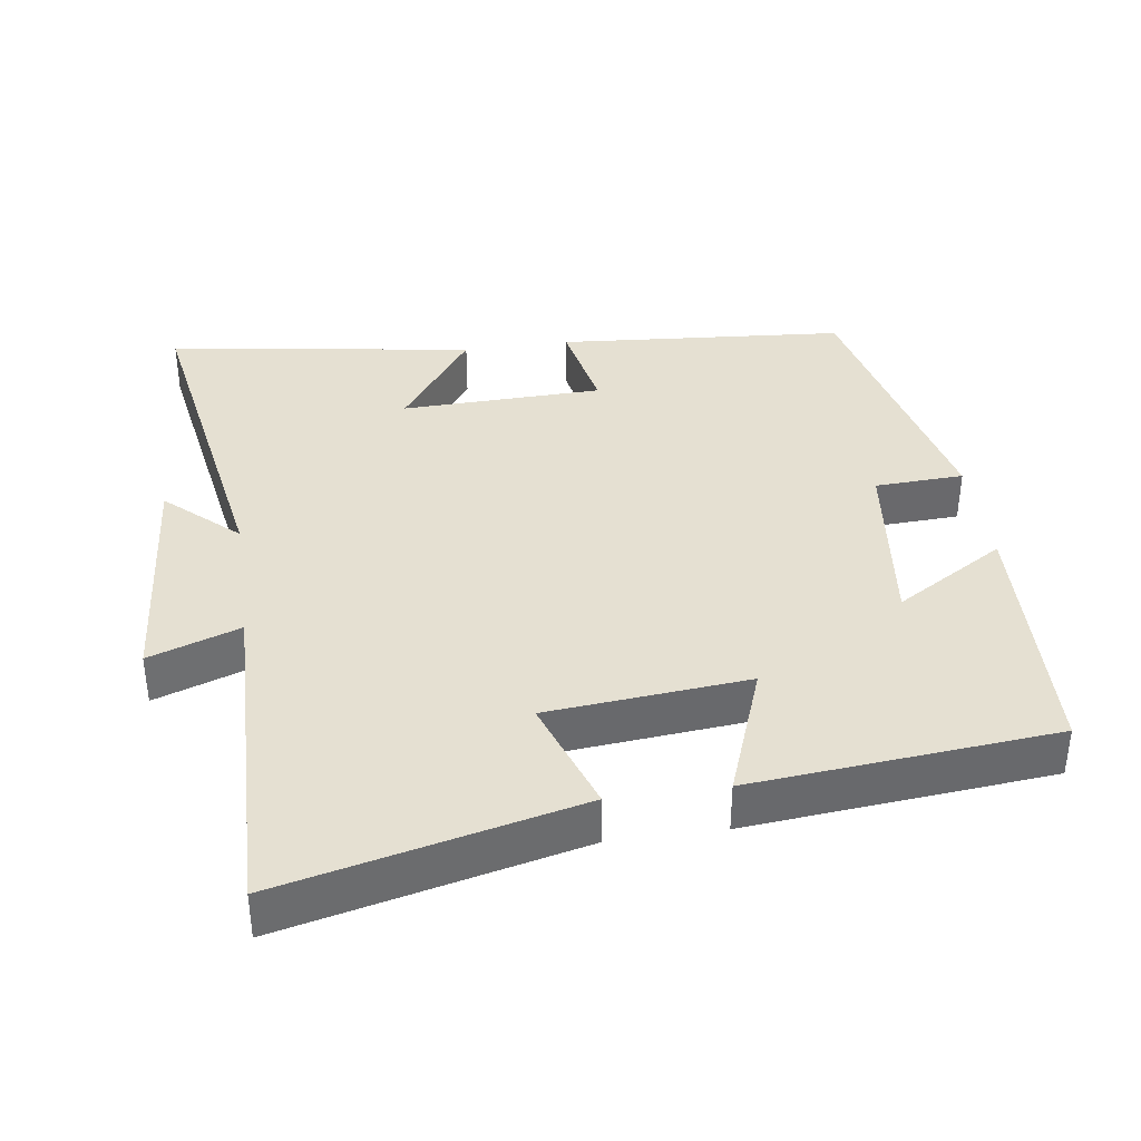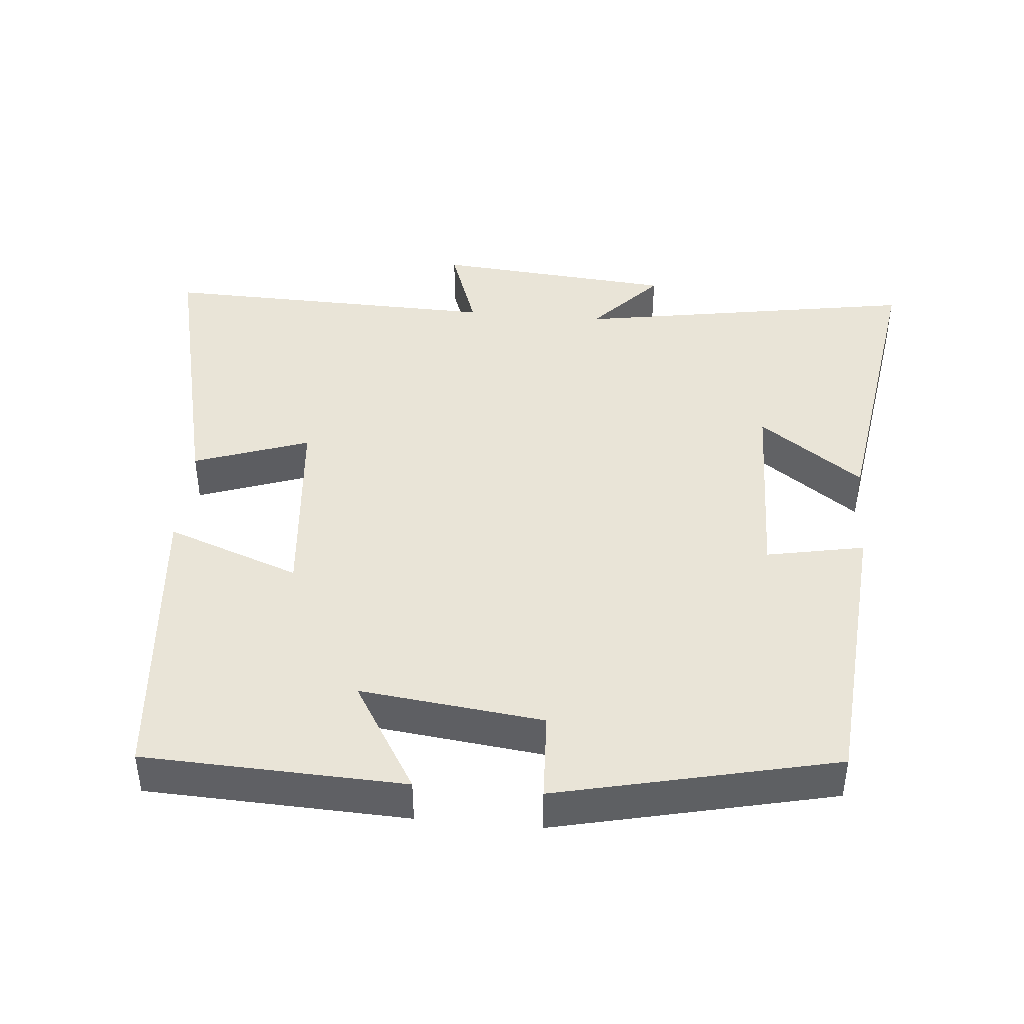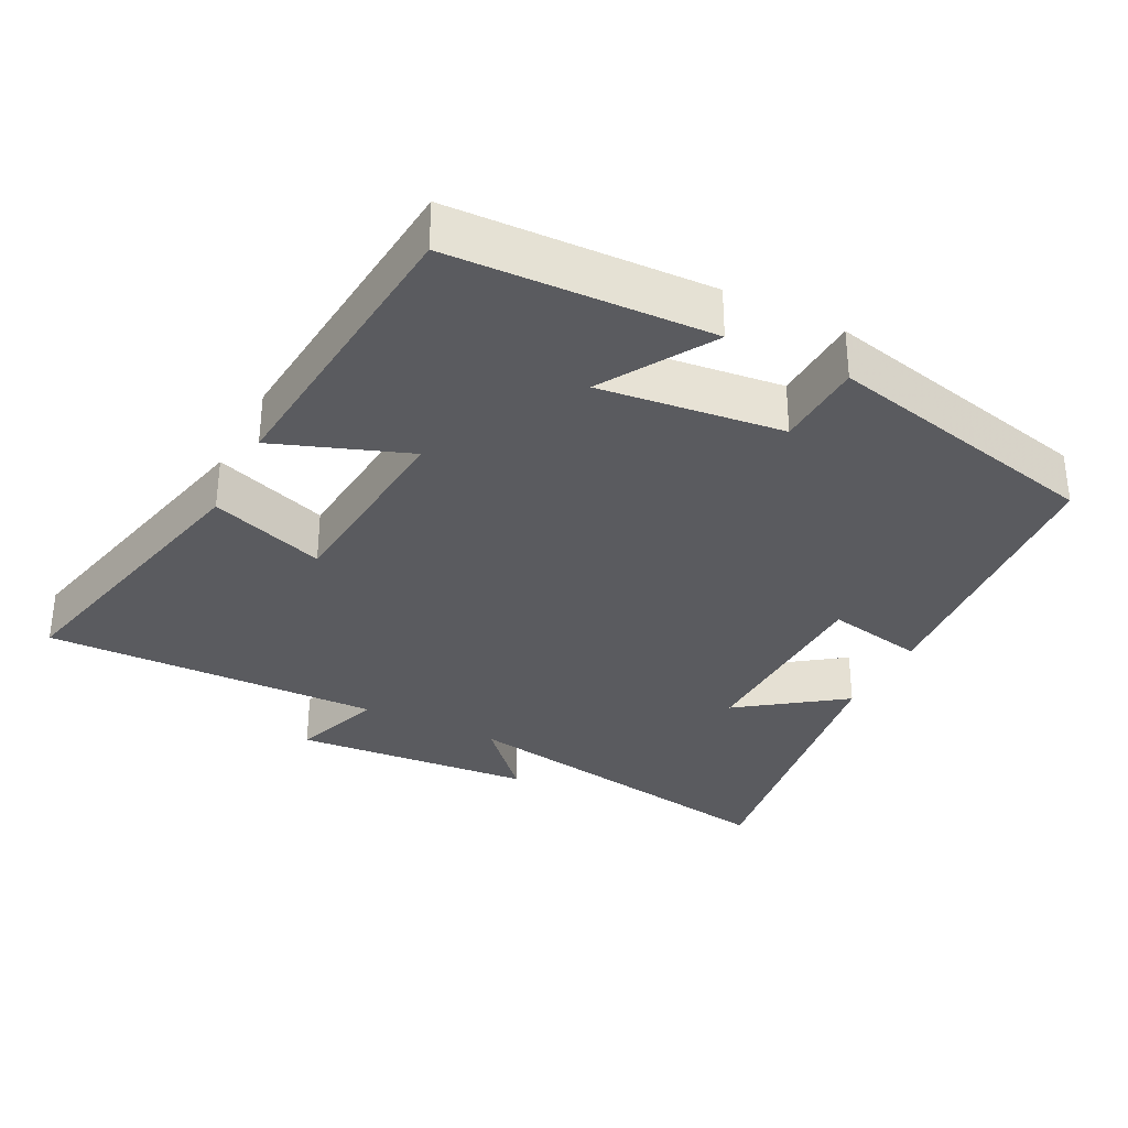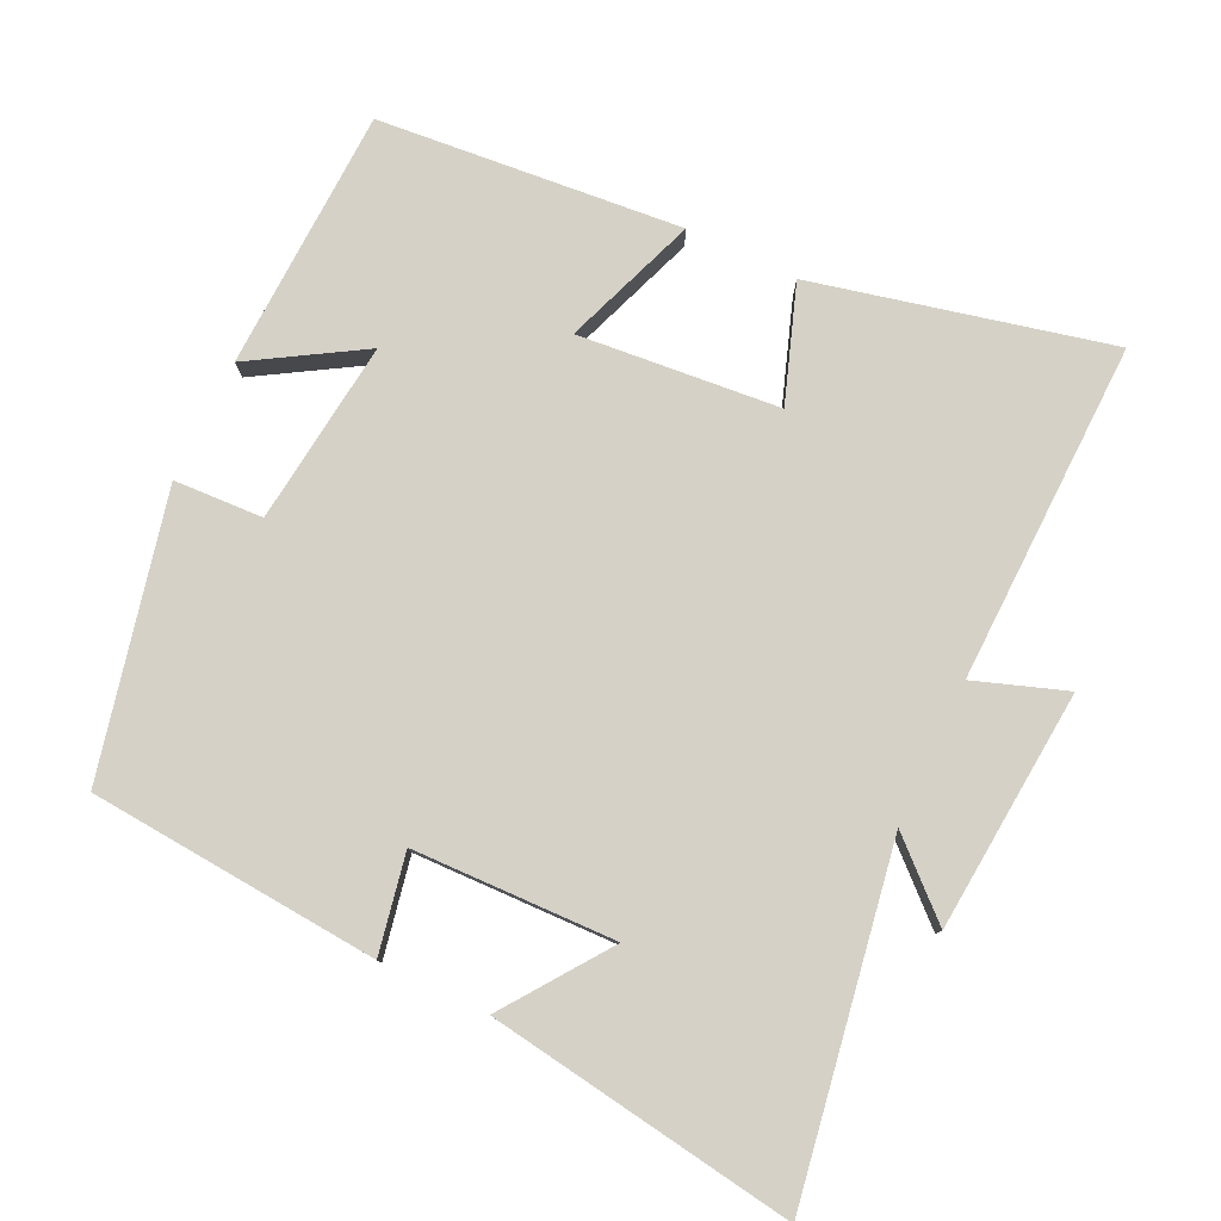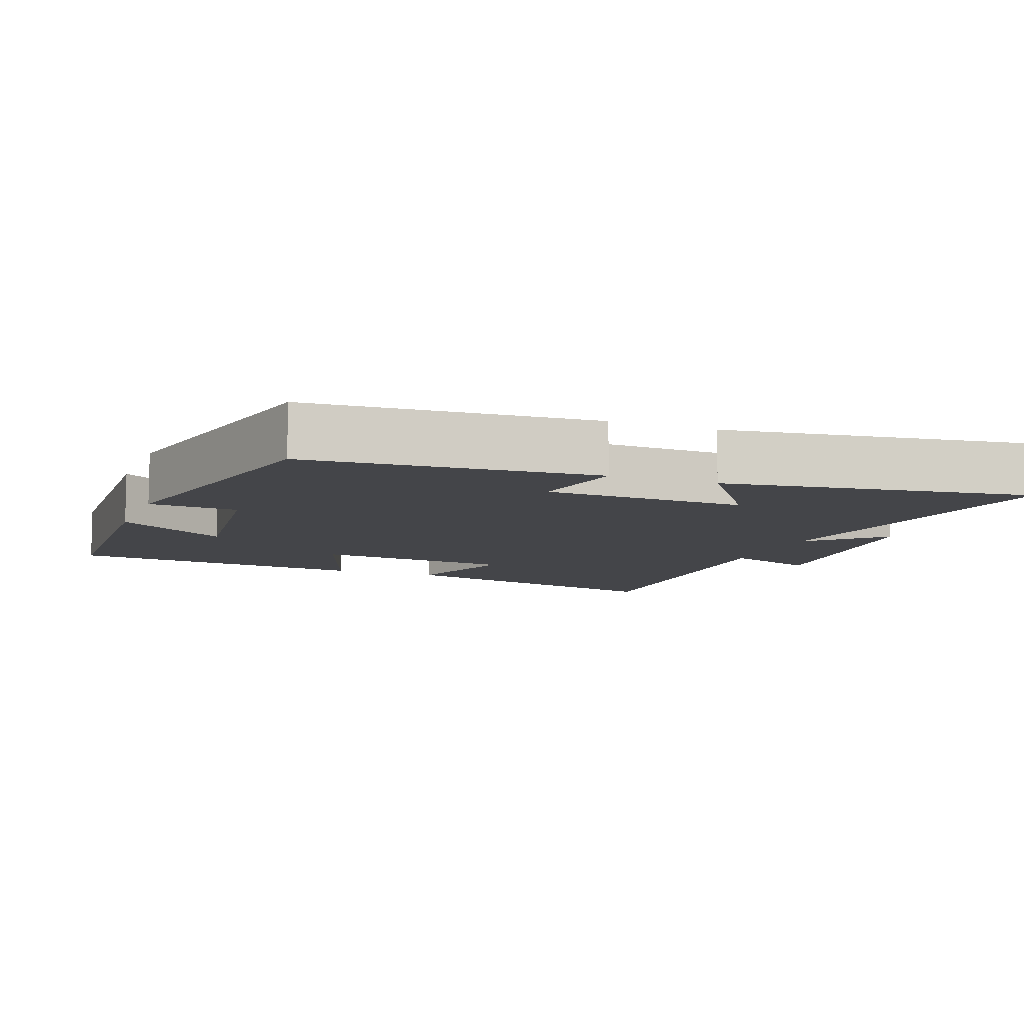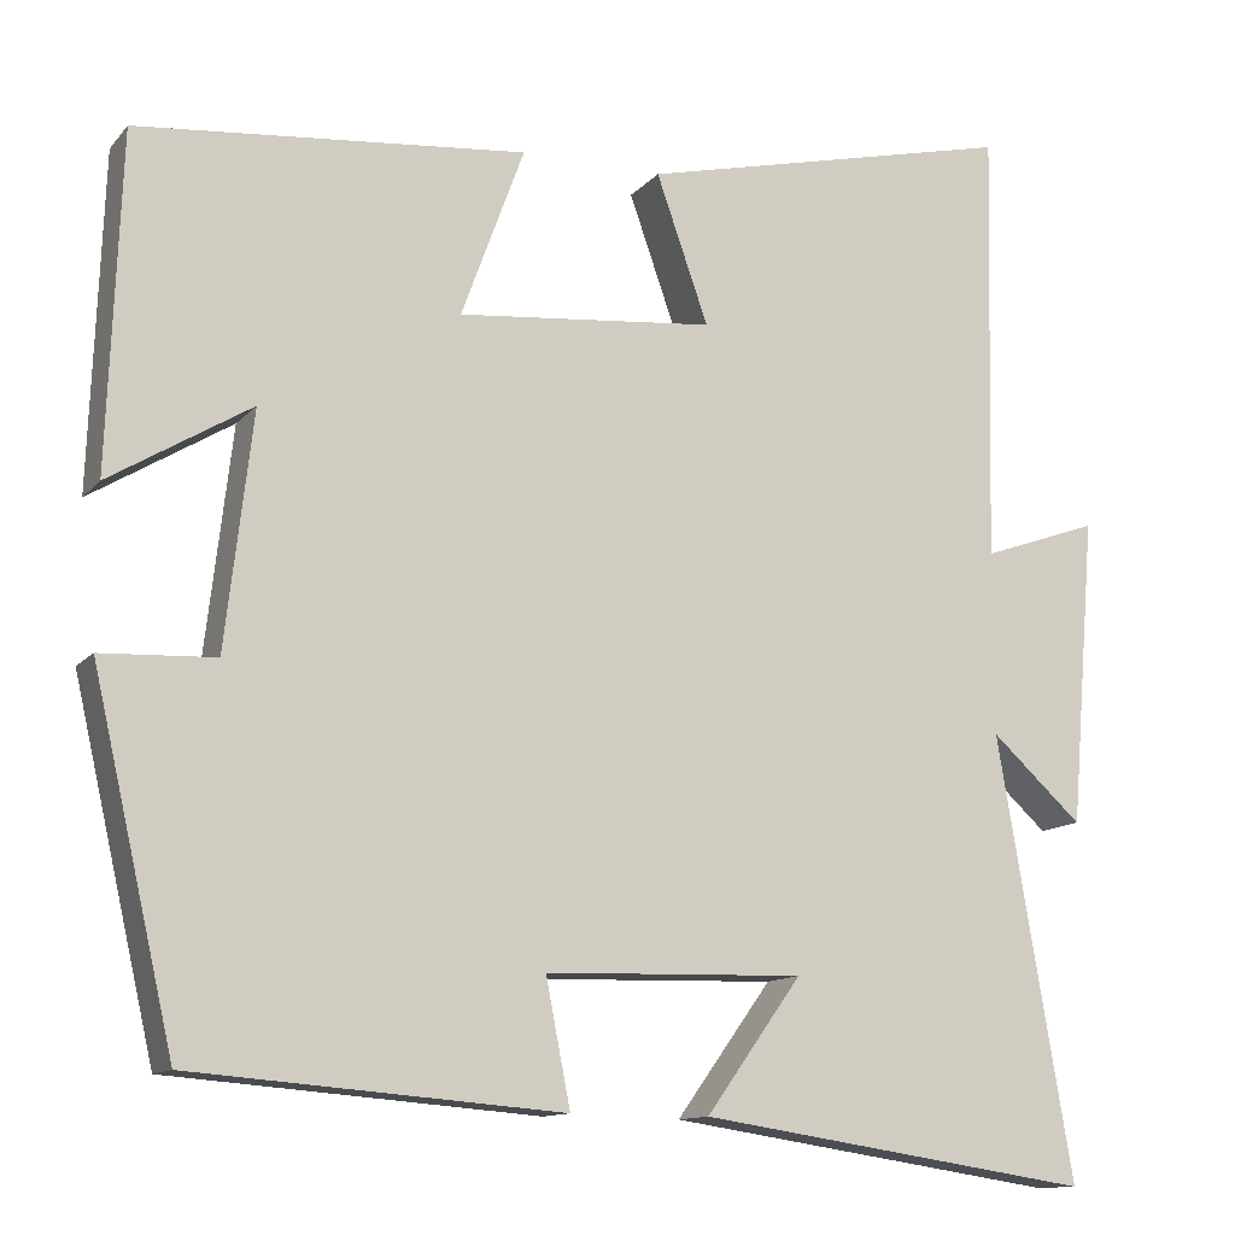
<metadata>
{"format":"obj","ext":"obj","renderer":"f3d","projection":"perspective","resolution":1024,"background":"white","views":[{"elev":37.6,"azim":-8.1,"up":"+Y"},{"elev":42.9,"azim":95.2,"up":"+Y"},{"elev":-32.8,"azim":63.1,"up":"+Y"},{"elev":79.3,"azim":-154.5,"up":"+Y"},{"elev":-9.1,"azim":159.1,"up":"+Y"},{"elev":-12.3,"azim":155.8,"up":"+Z"}]}
</metadata>
<code>
v -0.582 0.07 -0.565
v -0.5 0.07 -0.082
v -0.6 0.07 -0.173
v -0.628 0.07 0.165
v -0.5 0.07 0.12
v -0.511 0.07 0.597
v -0.096 0.07 0.5
v -0.153 0.07 0.338
v 0.129 0.07 0.312
v 0.06 0.07 0.5
v 0.486 0.07 0.461
v 0.5 0.07 0.094
v 0.345 0.07 0.188
v 0.375 0.07 -0.07
v 0.5 0.07 -0.076
v 0.41 0.07 -0.468
v 0.003 0.07 -0.5
v 0.03 0.07 -0.362
v -0.254 0.07 -0.354
v -0.149 0.07 -0.5
v -0.582 0 -0.565
v -0.5 0 -0.082
v -0.6 0 -0.173
v -0.628 0 0.165
v -0.5 0 0.12
v -0.511 0 0.597
v -0.096 0 0.5
v -0.153 0 0.338
v 0.129 0 0.312
v 0.06 0 0.5
v 0.486 0 0.461
v 0.5 0 0.094
v 0.345 0 0.188
v 0.375 0 -0.07
v 0.5 0 -0.076
v 0.41 0 -0.468
v 0.003 0 -0.5
v 0.03 0 -0.362
v -0.254 0 -0.354
v -0.149 0 -0.5
f 19 20 1 2
f 18 19 2
f 16 17 18
f 15 16 18
f 14 15 18
f 13 14 18 2
f 10 11 12 13
f 9 10 13
f 8 9 13 2
f 5 6 7 8
f 5 8 2 3
f 3 4 5
f 22 21 40 39
f 22 39 38
f 38 37 36
f 38 36 35
f 38 35 34
f 22 38 34 33
f 33 32 31 30
f 33 30 29
f 22 33 29 28
f 28 27 26 25
f 23 22 28 25
f 25 24 23
f 1 21 22 2
f 2 22 23 3
f 3 23 24 4
f 4 24 25 5
f 5 25 26 6
f 6 26 27 7
f 7 27 28 8
f 8 28 29 9
f 9 29 30 10
f 10 30 31 11
f 11 31 32 12
f 12 32 33 13
f 13 33 34 14
f 14 34 35 15
f 15 35 36 16
f 16 36 37 17
f 17 37 38 18
f 18 38 39 19
f 19 39 40 20
f 20 40 21 1

</code>
